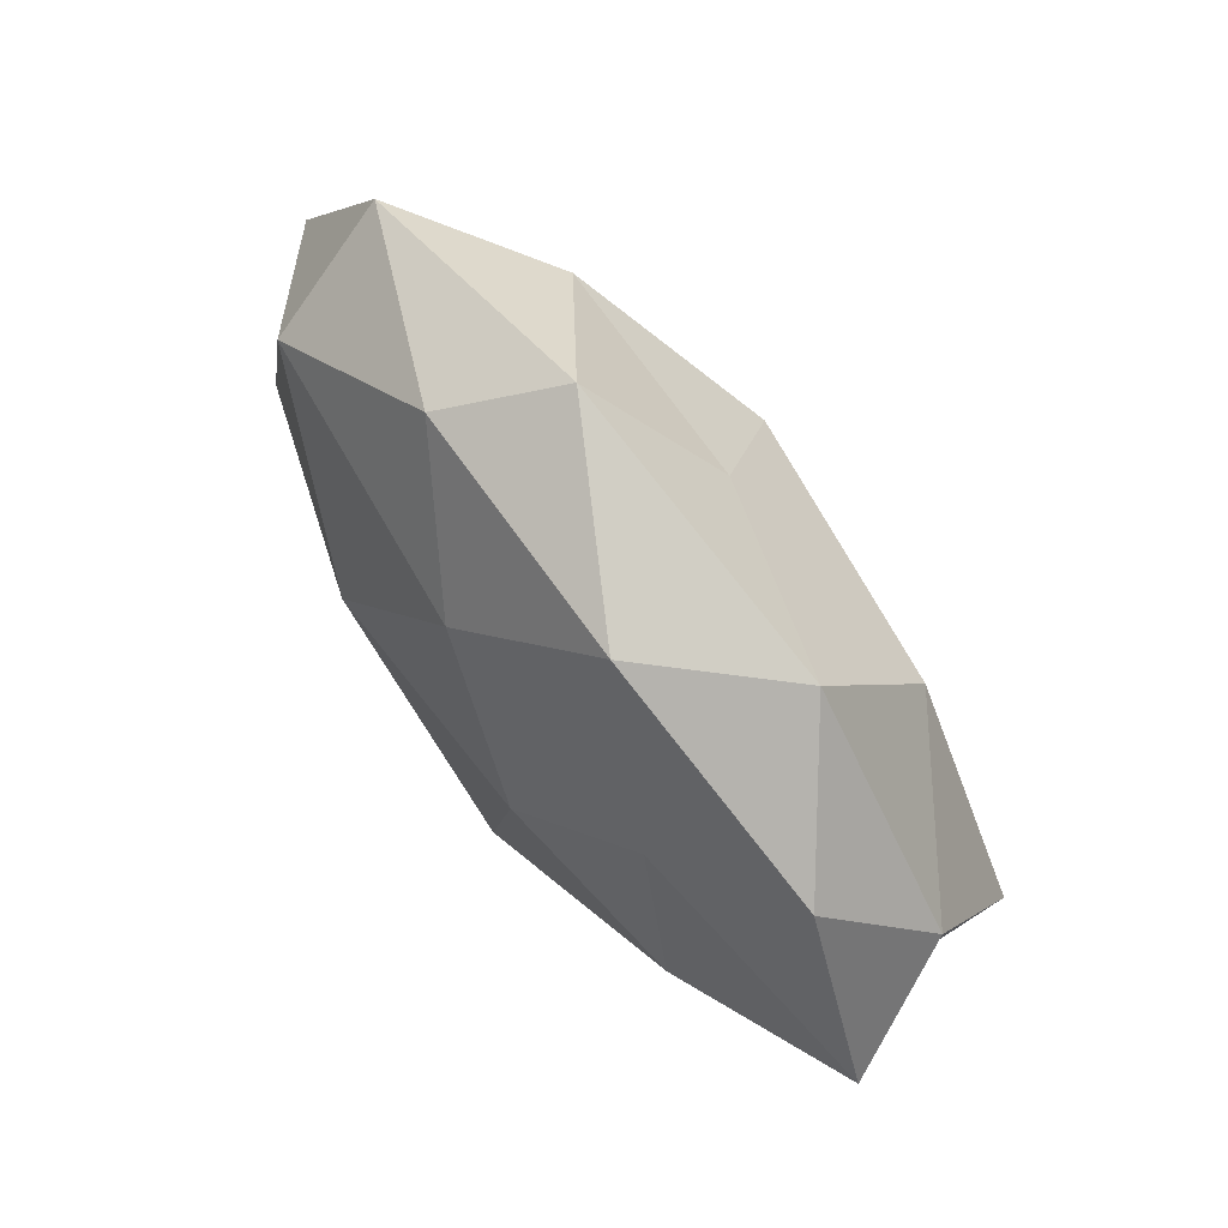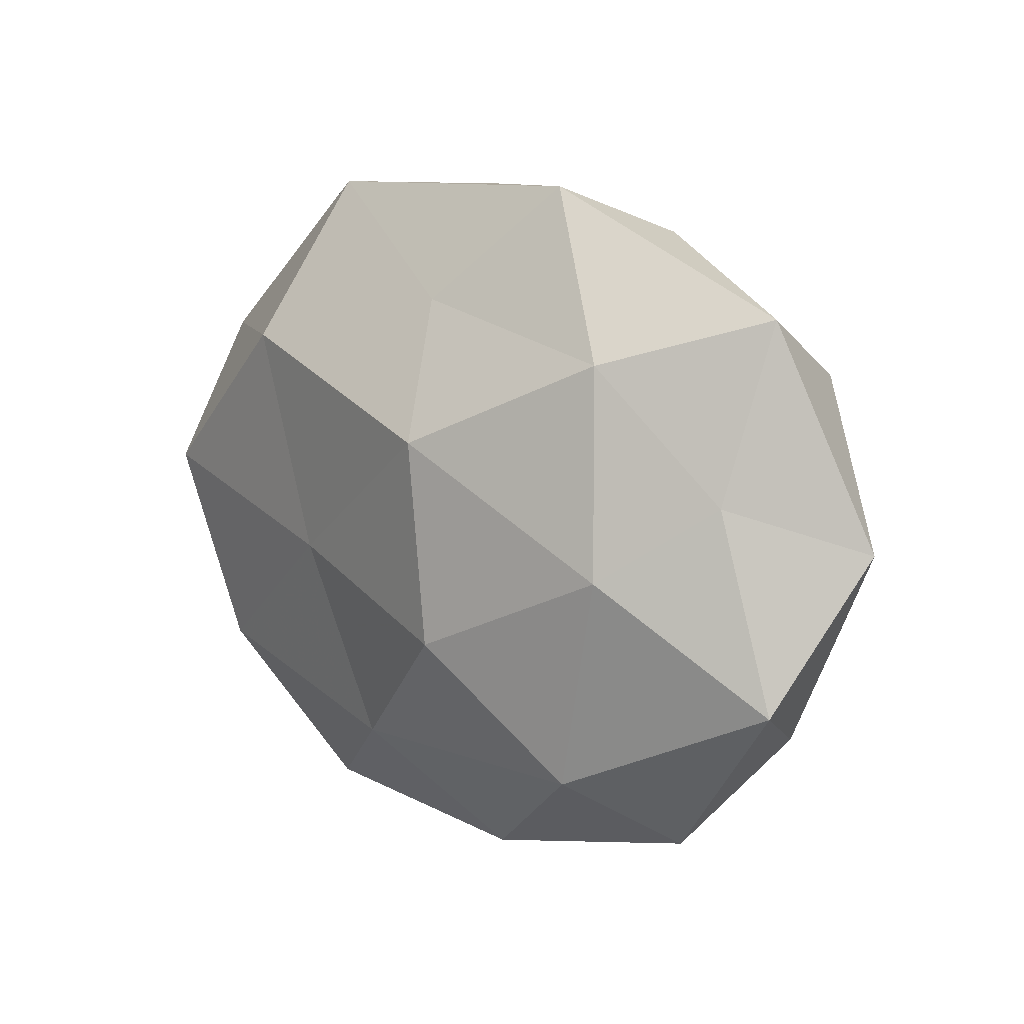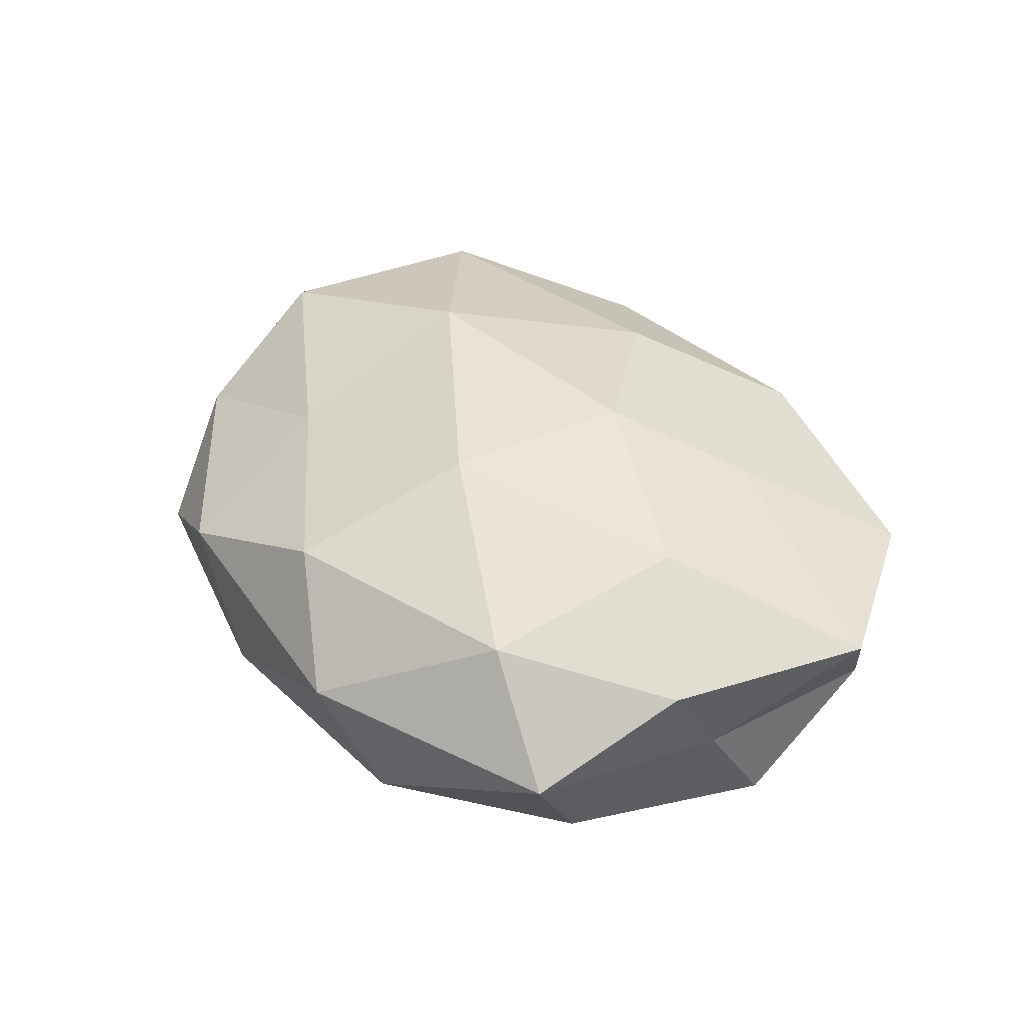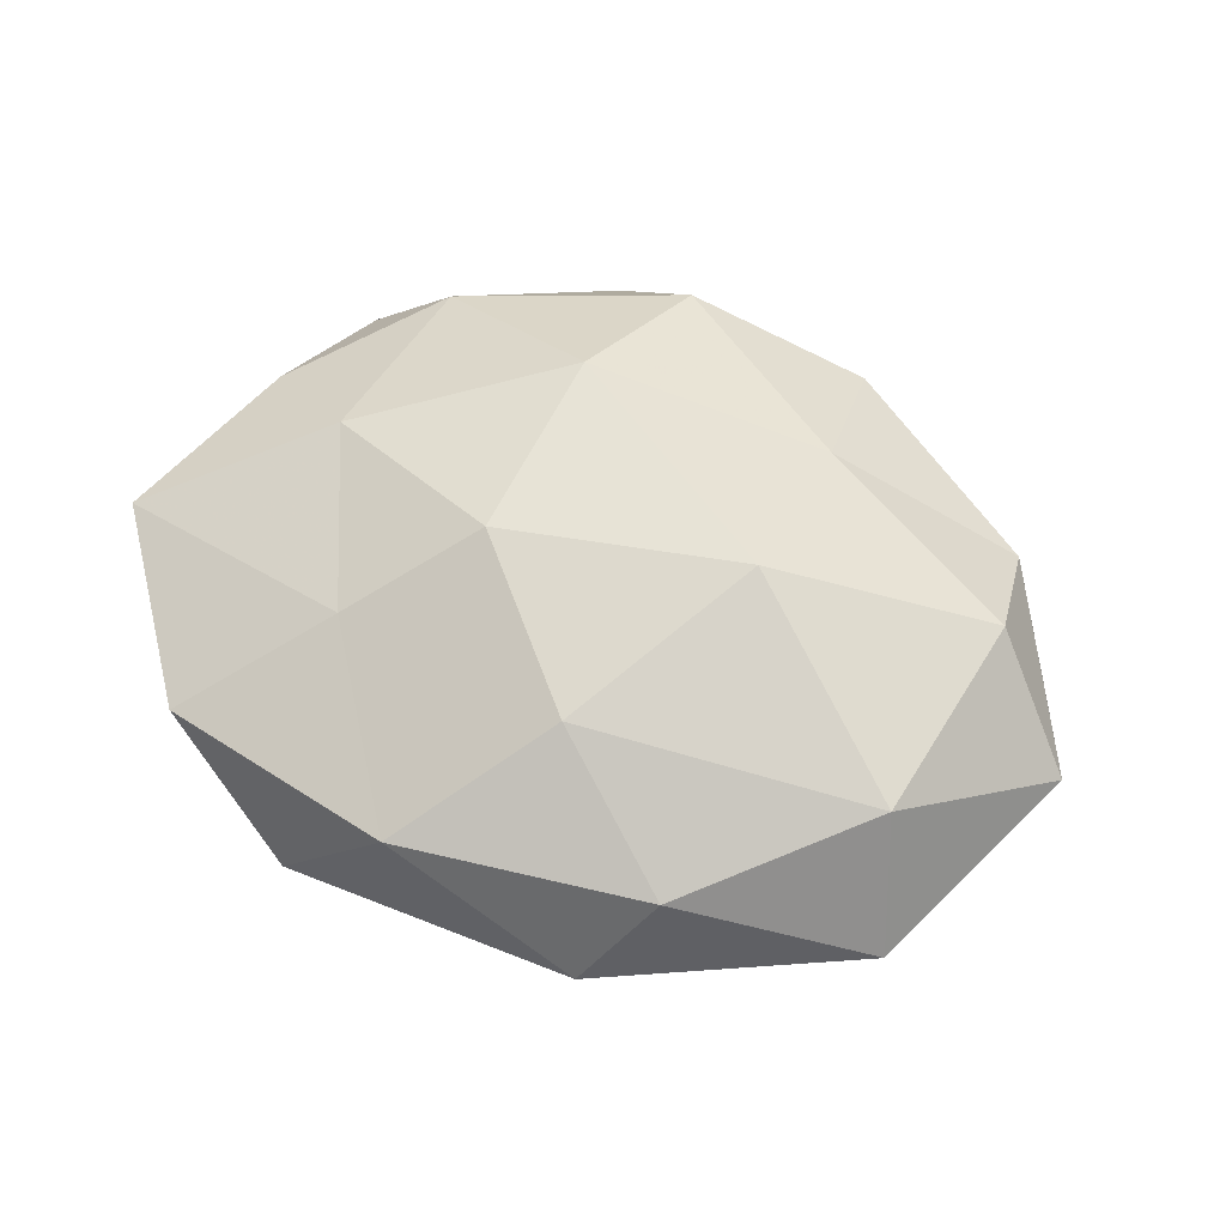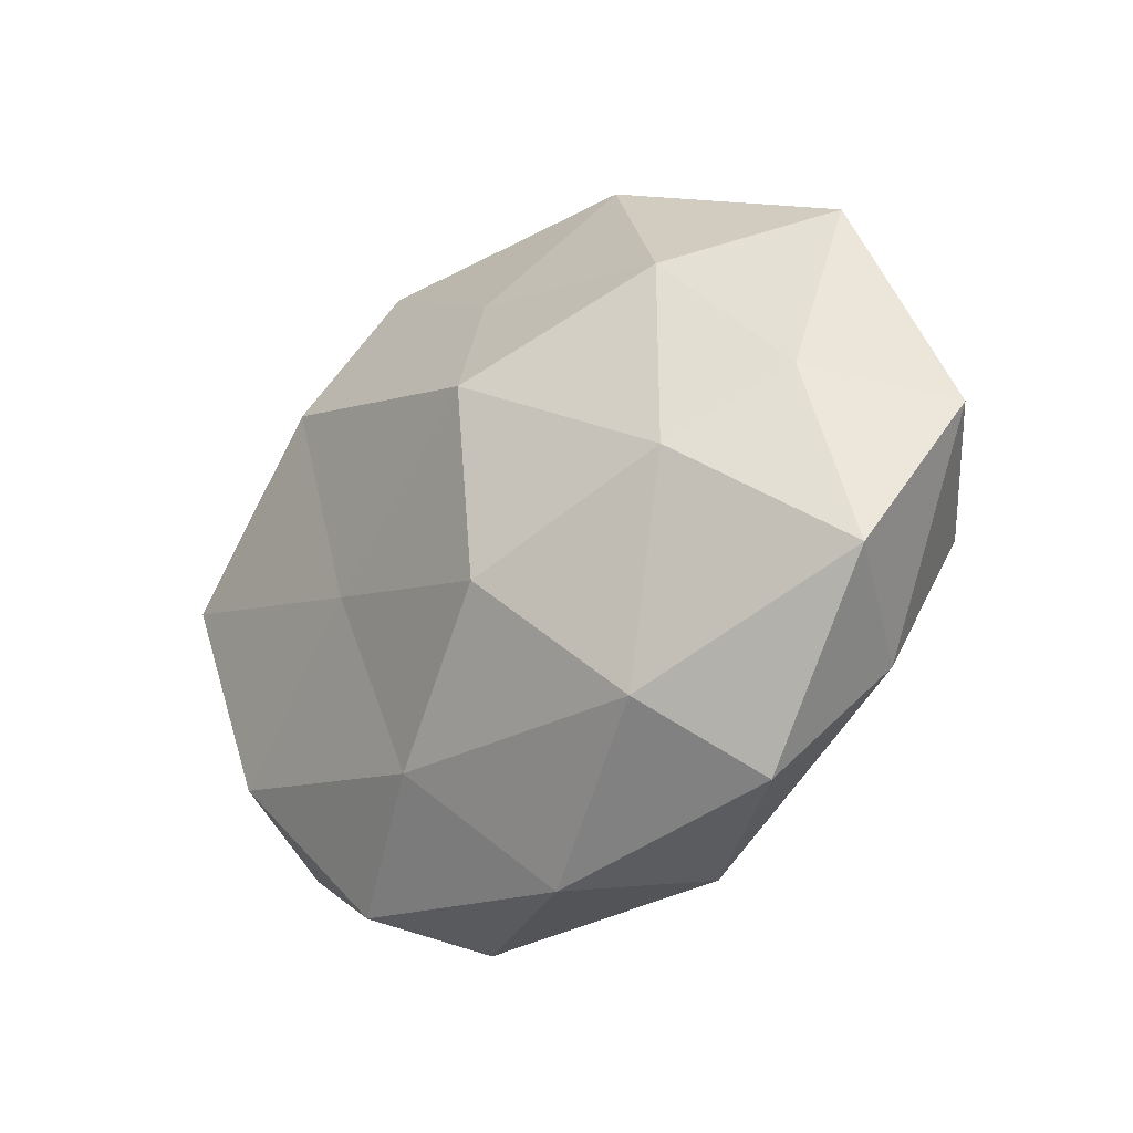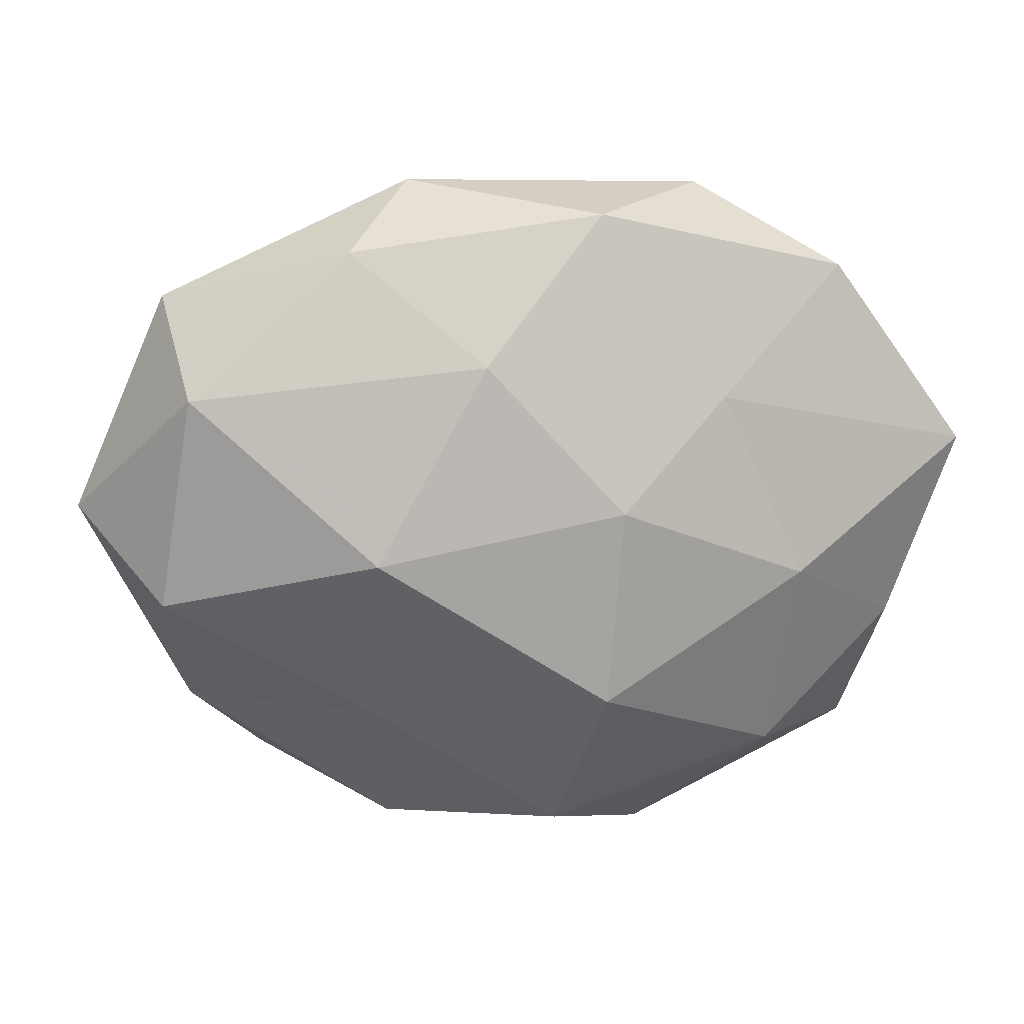
<metadata>
{"format":"obj","ext":"obj","renderer":"f3d","projection":"perspective","resolution":1024,"background":"white","views":[{"elev":78.3,"azim":54.4,"up":"+Y"},{"elev":13.3,"azim":-135.6,"up":"+Y"},{"elev":41.5,"azim":52.5,"up":"+Z"},{"elev":56.4,"azim":-158.3,"up":"+Z"},{"elev":-22.4,"azim":-136.4,"up":"+Y"},{"elev":22.0,"azim":-4.6,"up":"+Y"}]}
</metadata>
<code>
v 0.0135 0.02517 -0.00387
v -0.01096 -0.02374 0.00343
v -0.02599 -0.01298 0.002841
v 0.01586 0.01355 -0.01098
v -0.003182 0.01543 0.01036
v 0.0283 -0.002801 -0.00113
v 0.001951 -0.02158 0.009502
v -0.02568 0.005404 -0.00534
v -0.008225 0.026 -0.002891
v -0.01271 0.0225 0.004619
v 0.006493 0.004956 0.01299
v 0.028 -0.006645 0.005465
v 0.01837 -0.01578 0.00857
v -0.01133 0.001814 0.01385
v -0.003852 0.008151 -0.01396
v -0.02447 0.01279 0.008314
v 0.004469 -0.01631 -0.01035
v -0.03055 -0.008385 -0.005674
v 0.01426 0.01215 0.008467
v 0.02876 0.001859 -0.009147
v -0.01912 -2.176e-05 -0.01094
v 0.005283 -0.009382 0.01423
v 0.009077 -0.02562 0.002664
v -0.02715 -0.002849 0.008975
v 0.0283 0.01243 -0.003024
v 0.02328 0.0205 0.003382
v -0.02663 0.01801 -0.0009803
v 0.005547 0.02494 0.004643
v 0.01398 -0.02344 -0.004679
v 0.02579 -0.01756 0.0008291
v 0.03251 0.007531 0.005713
v -0.01691 0.01463 -0.008576
v 0.02388 -0.0128 -0.007755
v -0.01194 -0.01216 0.009028
v -0.003997 -0.02475 -0.004498
v -0.03372 0.002346 0.00132
v -0.01563 -0.01567 -0.01023
v -0.02102 -0.02064 -0.003316
v -0.005694 -0.006457 -0.01423
v -0.0004531 0.01764 -0.008254
v 0.01038 -0.00239 -0.0113
v 0.02003 -0.0009834 0.01064
f 14 11 5
f 16 5 10
f 14 5 16
f 19 5 11
f 8 21 18
f 7 13 22
f 22 11 14
f 7 2 23
f 7 23 13
f 24 14 16
f 1 25 4
f 4 25 20
f 20 25 6
f 1 26 25
f 9 27 10
f 10 27 16
f 9 28 1
f 28 10 5
f 9 10 28
f 28 5 19
f 1 28 26
f 26 28 19
f 12 30 6
f 13 30 12
f 23 30 13
f 23 29 30
f 6 31 12
f 25 31 6
f 19 31 26
f 25 26 31
f 32 21 8
f 15 21 32
f 32 8 27
f 32 27 9
f 6 33 20
f 17 33 29
f 30 33 6
f 30 29 33
f 34 3 2
f 7 34 2
f 7 22 34
f 22 14 34
f 34 24 3
f 34 14 24
f 2 35 23
f 29 35 17
f 23 35 29
f 3 36 18
f 18 36 8
f 3 24 36
f 16 36 24
f 27 8 36
f 27 36 16
f 21 37 18
f 35 37 17
f 2 3 38
f 38 3 18
f 2 38 35
f 18 37 38
f 35 38 37
f 15 39 21
f 17 37 39
f 21 39 37
f 40 1 4
f 40 9 1
f 40 4 15
f 40 32 9
f 40 15 32
f 4 41 15
f 4 20 41
f 41 33 17
f 41 20 33
f 15 41 39
f 39 41 17
f 13 12 42
f 11 42 19
f 22 42 11
f 13 42 22
f 42 12 31
f 42 31 19

</code>
